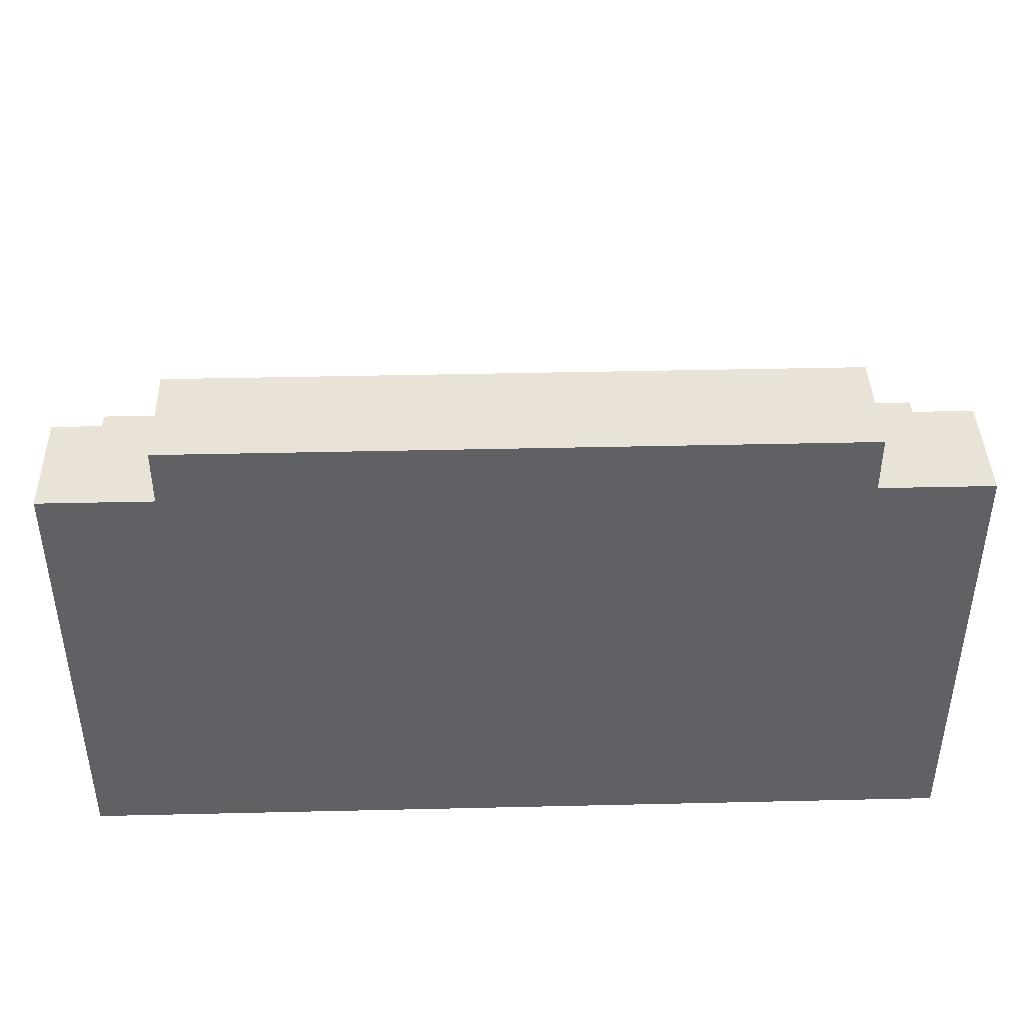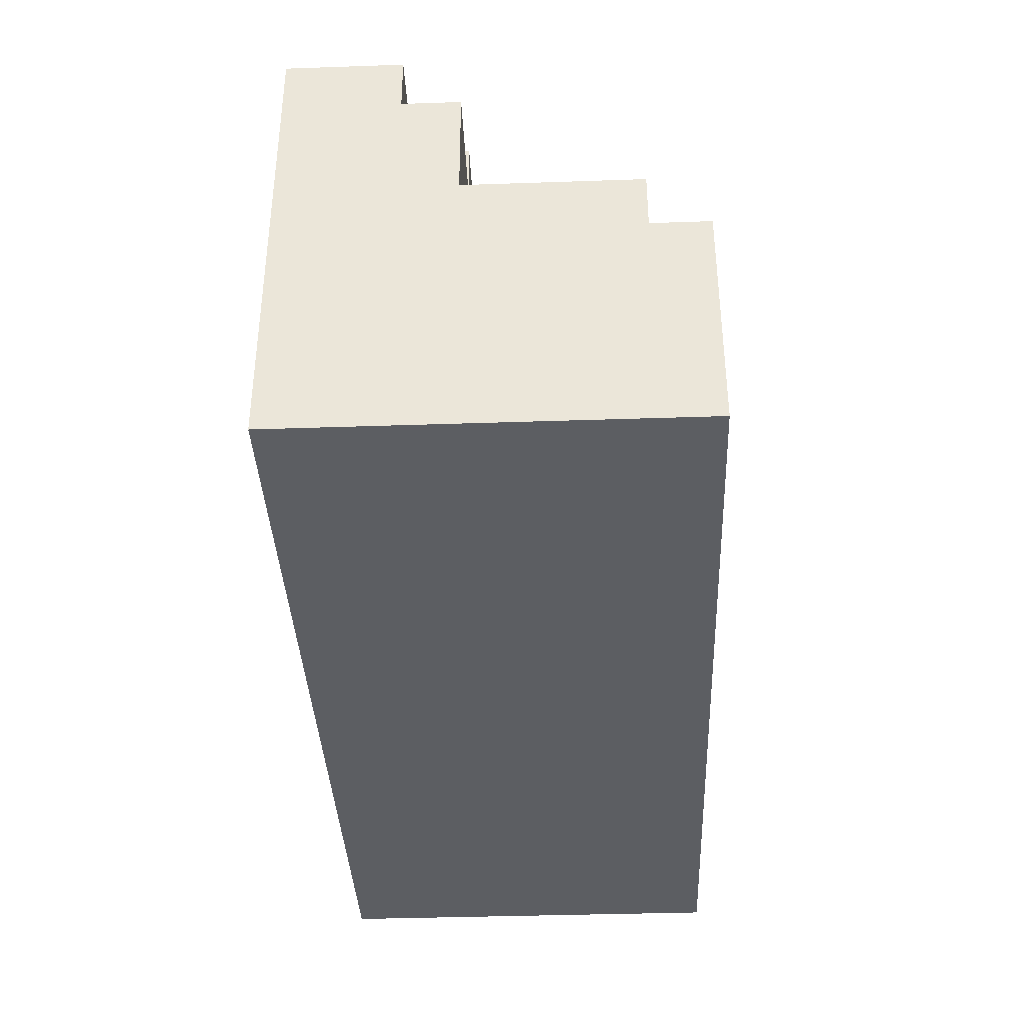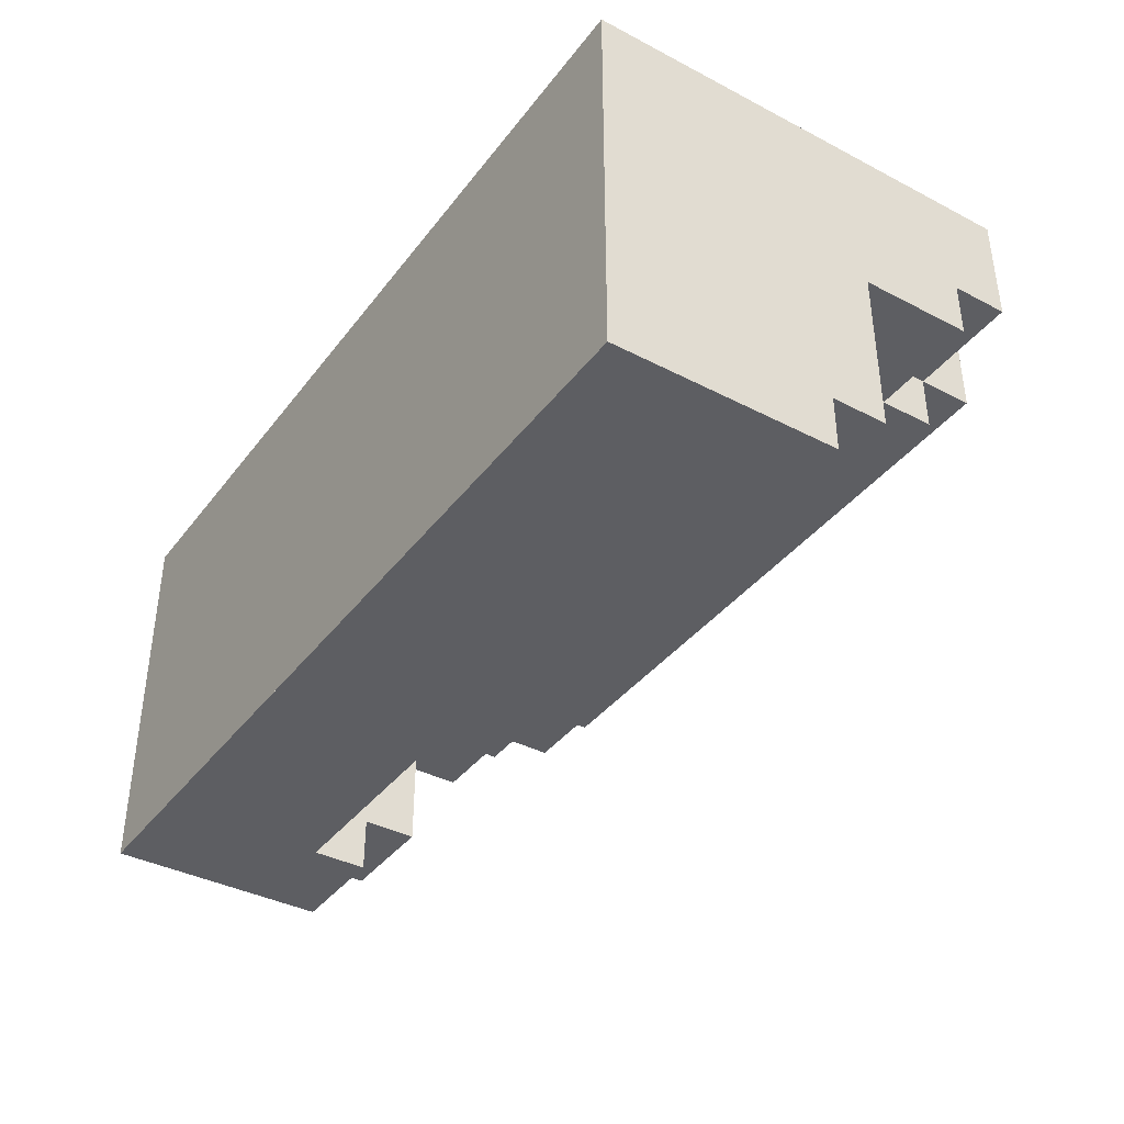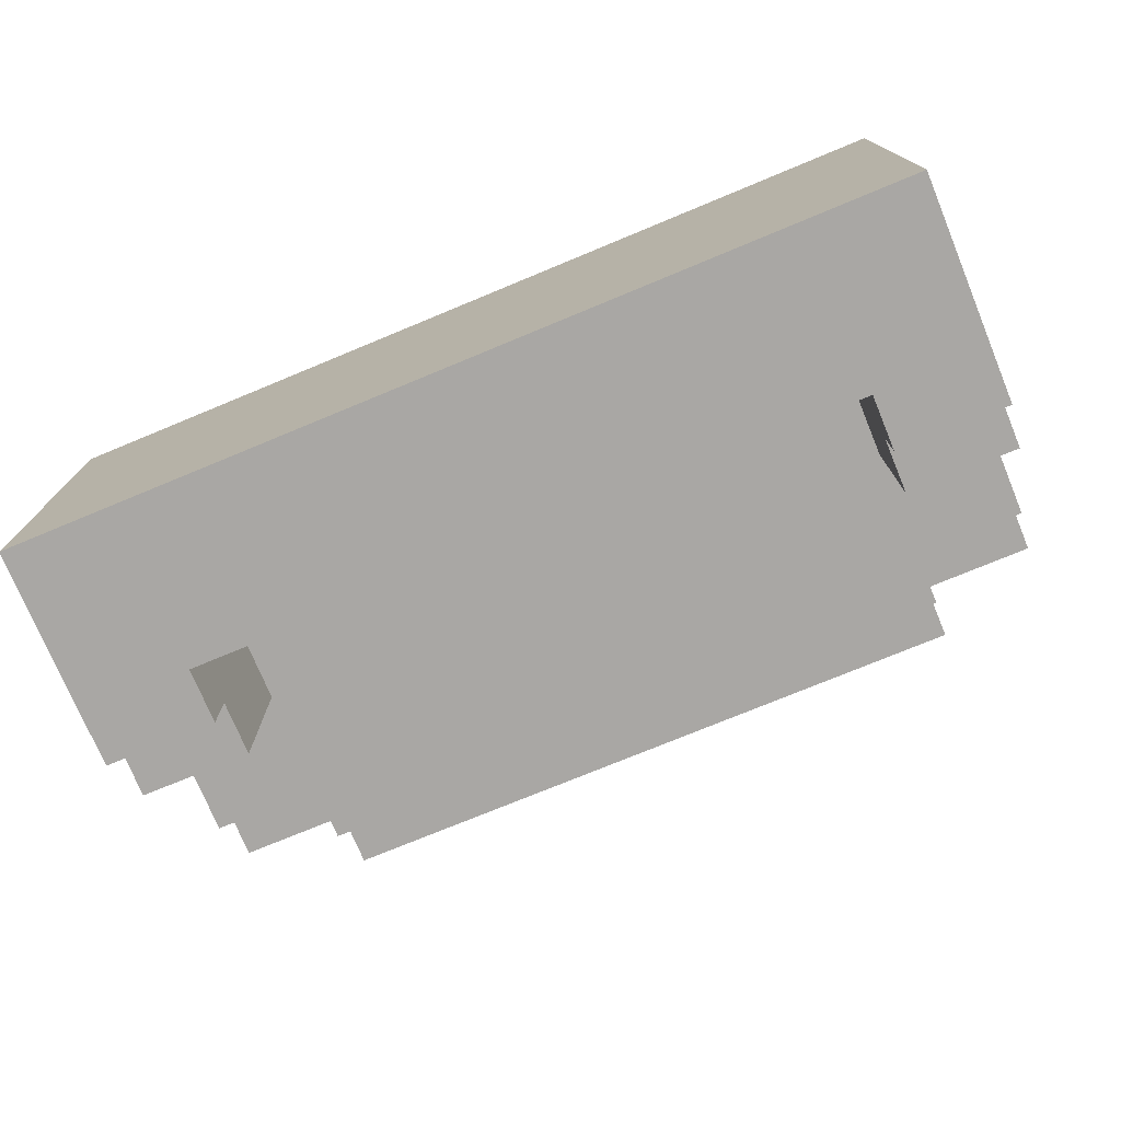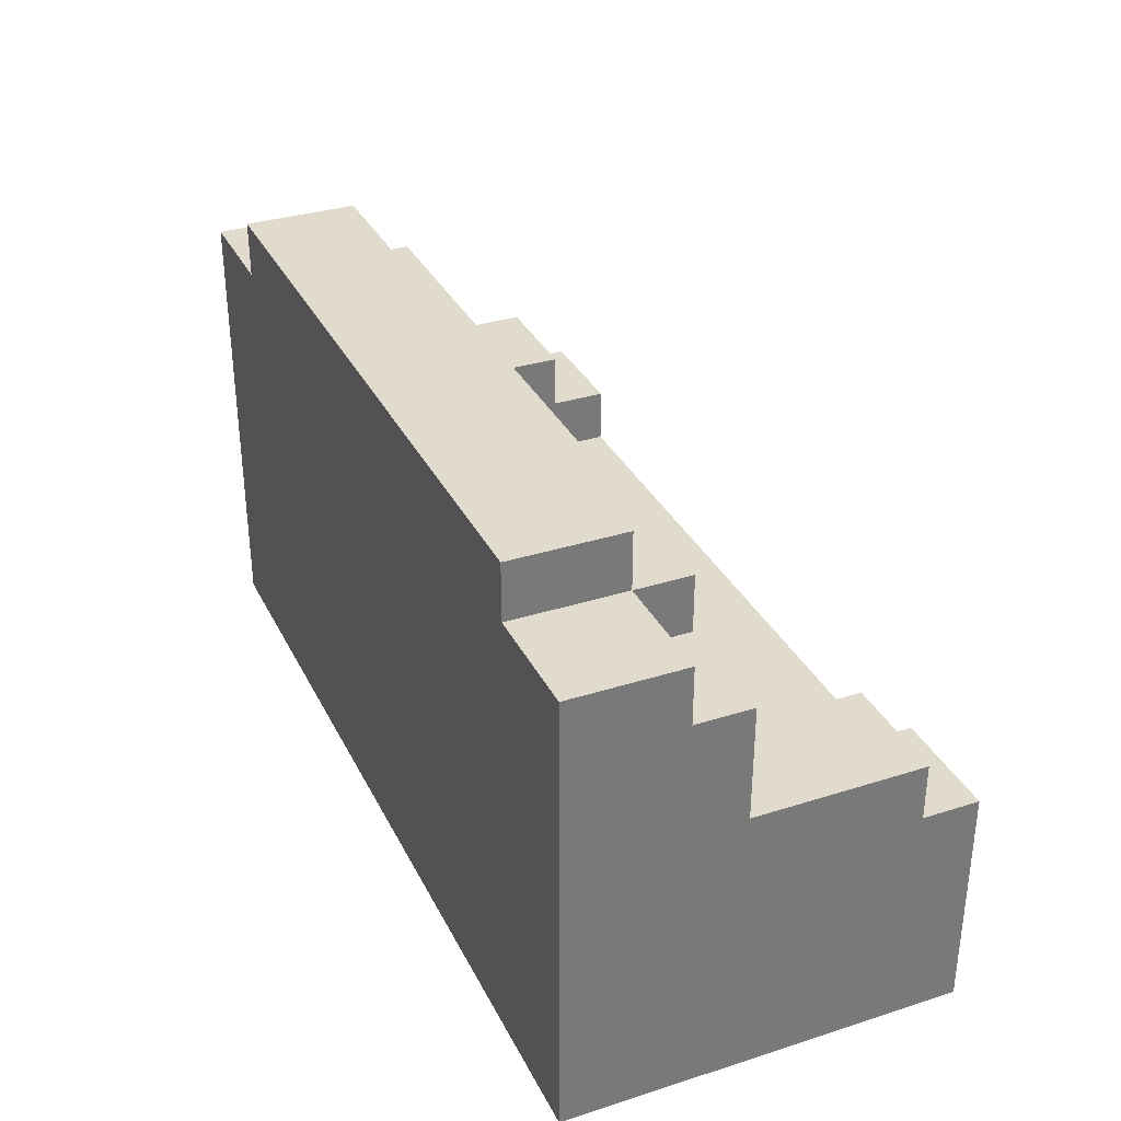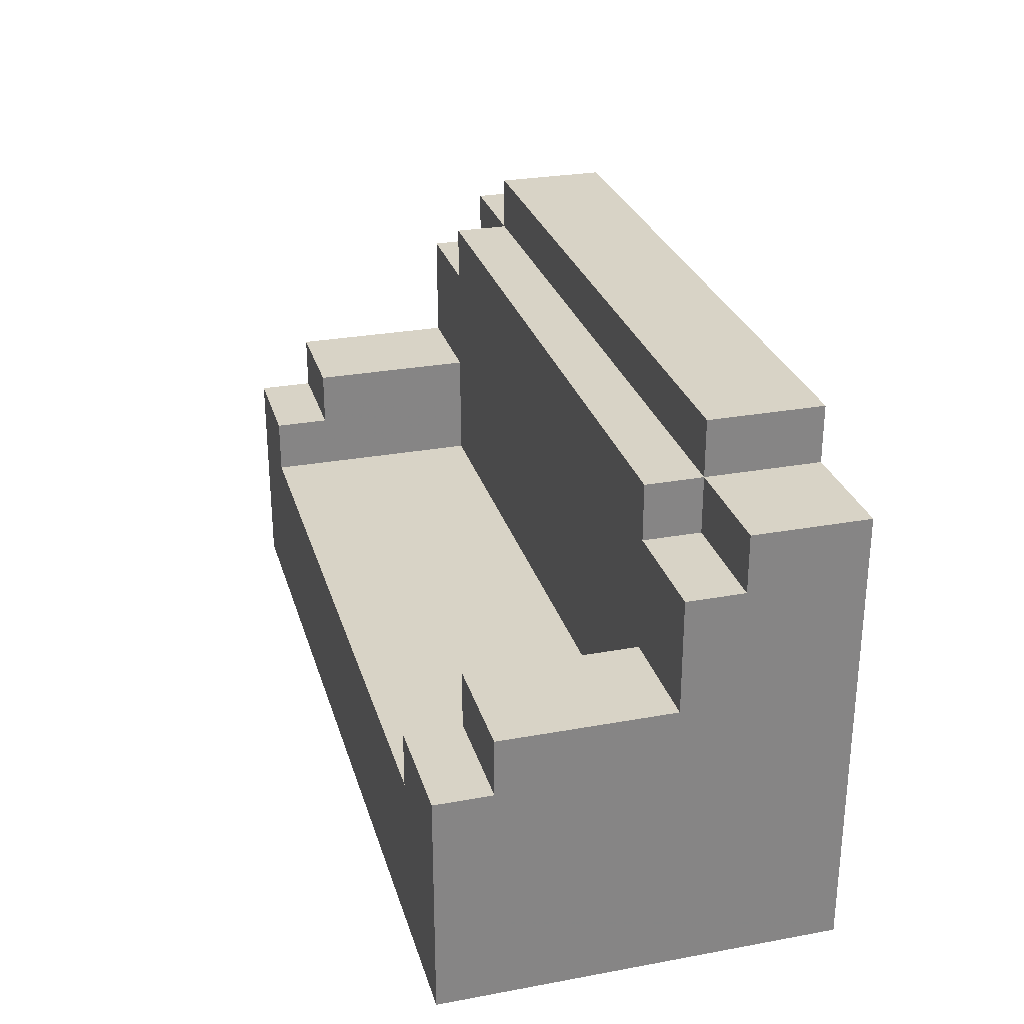
<metadata>
{"format":"obj","ext":"obj","renderer":"f3d","projection":"perspective","resolution":1024,"background":"white","views":[{"elev":41.7,"azim":-1.6,"up":"+Y"},{"elev":-37.5,"azim":92.5,"up":"+Y"},{"elev":-38.6,"azim":56.8,"up":"+Z"},{"elev":-74.8,"azim":22.5,"up":"+Z"},{"elev":33.3,"azim":66.5,"up":"+Y"},{"elev":28.1,"azim":-105.5,"up":"+Y"}]}
</metadata>
<code>
g Sofa Household 2_0_
v 0.5 0 -0.25
v -0.5 0 -0.25
v 0.5 0 0.1875
v -0.5 0 0.1875
v 0.5 0 -0.25
v 0.375 0 -0.25
v 0.5 0.25 -0.25
v 0.375 0.25 -0.25
v 0.5 0 -0.25
v 0.5 0 0.1875
v 0.5 0.25 -0.25
v 0.5 0.25 0.1875
v 0.5 0.25 -0.25
v 0.375 0.25 -0.25
v 0.5 0.25 -0.1875
v 0.375 0.25 -0.1875
v 0.5 0.3125 -0.1875
v 0.375 0.3125 -0.1875
v 0.5 0.3125 0
v 0.375 0.3125 0
v 0.5 0.25 -0.1875
v 0.375 0.25 -0.1875
v 0.5 0.3125 -0.1875
v 0.375 0.3125 -0.1875
v 0.5 0.25 -0.1875
v 0.5 0.25 0.1875
v 0.5 0.3125 -0.1875
v 0.5 0.3125 0.1875
v 0.5 0.3125 0
v -0.5 0.3125 0
v 0.5 0.4375 0
v -0.5 0.4375 0
v 0.5 0.3125 0
v 0.5 0.3125 0.1875
v 0.5 0.4375 0
v 0.5 0.4375 0.1875
v 0.5 0.4375 0
v 0.375 0.4375 0
v 0.5 0.4375 0.0625
v 0.375 0.4375 0.0625
v 0.5 0.5 0.0625
v 0.375 0.5 0.0625
v 0.5 0.5 0.1875
v 0.375 0.5 0.1875
v 0.5 0.4375 0.0625
v 0.375 0.4375 0.0625
v 0.5 0.5 0.0625
v 0.375 0.5 0.0625
v 0.5 0.4375 0.0625
v 0.5 0.4375 0.1875
v 0.5 0.5 0.0625
v 0.5 0.5 0.1875
v 0.5 0 0.1875
v -0.5 0 0.1875
v 0.5 0.5 0.1875
v -0.5 0.5 0.1875
v 0.375 0.1875 -0.25
v 0.375 0.1875 0
v 0.375 0.25 -0.25
v 0.375 0.25 0
v 0.375 0.25 -0.1875
v 0.375 0.25 0
v 0.375 0.3125 -0.1875
v 0.375 0.3125 0
v 0.375 0 -0.25
v -0.5 0 -0.25
v 0.375 0.1875 -0.25
v -0.5 0.1875 -0.25
v 0.375 0.1875 -0.25
v -0.375 0.1875 -0.25
v 0.375 0.1875 0
v -0.375 0.1875 0
v 0.375 0.1875 0
v -0.375 0.1875 0
v 0.375 0.3125 0
v -0.375 0.3125 0
v 0.375 0.5 0
v -0.375 0.5 0
v 0.375 0.5 0.0625
v -0.375 0.5 0.0625
v 0.375 0.4375 0
v -0.375 0.4375 0
v 0.375 0.5 0
v -0.375 0.5 0
v 0.375 0.4375 0
v 0.375 0.4375 0.0625
v 0.375 0.5 0
v 0.375 0.5 0.0625
v 0.375 0.5625 0.0625
v -0.375 0.5625 0.0625
v 0.375 0.5625 0.1875
v -0.375 0.5625 0.1875
v 0.375 0.5 0.0625
v -0.375 0.5 0.0625
v 0.375 0.5625 0.0625
v -0.375 0.5625 0.0625
v 0.375 0.5 0.0625
v 0.375 0.5 0.1875
v 0.375 0.5625 0.0625
v 0.375 0.5625 0.1875
v 0.375 0.5 0.1875
v -0.375 0.5 0.1875
v 0.375 0.5625 0.1875
v -0.375 0.5625 0.1875
v -0.375 0.4375 0
v -0.375 0.4375 0.0625
v -0.375 0.5 0
v -0.375 0.5 0.0625
v -0.375 0.5 0.0625
v -0.375 0.5 0.1875
v -0.375 0.5625 0.0625
v -0.375 0.5625 0.1875
v -0.375 0.25 -0.25
v -0.5 0.25 -0.25
v -0.375 0.25 -0.1875
v -0.5 0.25 -0.1875
v -0.375 0.1875 -0.25
v -0.5 0.1875 -0.25
v -0.375 0.25 -0.25
v -0.5 0.25 -0.25
v -0.375 0.1875 -0.25
v -0.375 0.1875 0
v -0.375 0.25 -0.25
v -0.375 0.25 0
v -0.375 0.3125 -0.1875
v -0.5 0.3125 -0.1875
v -0.375 0.3125 0
v -0.5 0.3125 0
v -0.375 0.25 -0.1875
v -0.5 0.25 -0.1875
v -0.375 0.3125 -0.1875
v -0.5 0.3125 -0.1875
v -0.375 0.25 -0.1875
v -0.375 0.25 0
v -0.375 0.3125 -0.1875
v -0.375 0.3125 0
v -0.375 0.4375 0
v -0.5 0.4375 0
v -0.375 0.4375 0.0625
v -0.5 0.4375 0.0625
v -0.375 0.5 0.0625
v -0.5 0.5 0.0625
v -0.375 0.5 0.1875
v -0.5 0.5 0.1875
v -0.375 0.4375 0.0625
v -0.5 0.4375 0.0625
v -0.375 0.5 0.0625
v -0.5 0.5 0.0625
v -0.5 0 -0.25
v -0.5 0 0.1875
v -0.5 0.25 -0.25
v -0.5 0.25 0.1875
v -0.5 0.25 -0.1875
v -0.5 0.25 0.1875
v -0.5 0.3125 -0.1875
v -0.5 0.3125 0.1875
v -0.5 0.3125 0
v -0.5 0.3125 0.1875
v -0.5 0.4375 0
v -0.5 0.4375 0.1875
v -0.5 0.4375 0.0625
v -0.5 0.4375 0.1875
v -0.5 0.5 0.0625
v -0.5 0.5 0.1875
f 2 1 3
f 2 3 4
f 5 6 7
f 7 6 8
f 10 9 11
f 10 11 12
f 13 14 15
f 15 14 16
f 17 18 19
f 19 18 20
f 21 22 23
f 23 22 24
f 26 25 27
f 26 27 28
f 29 30 31
f 31 30 32
f 34 33 35
f 34 35 36
f 37 38 39
f 39 38 40
f 41 42 43
f 43 42 44
f 45 46 47
f 47 46 48
f 50 49 51
f 50 51 52
f 54 53 55
f 54 55 56
f 57 58 59
f 59 58 60
f 61 62 63
f 63 62 64
f 65 66 67
f 67 66 68
f 69 70 71
f 71 70 72
f 73 74 75
f 75 74 76
f 77 78 79
f 79 78 80
f 81 82 83
f 83 82 84
f 86 85 87
f 86 87 88
f 89 90 91
f 91 90 92
f 93 94 95
f 95 94 96
f 98 97 99
f 98 99 100
f 102 101 103
f 102 103 104
f 105 106 107
f 107 106 108
f 109 110 111
f 111 110 112
f 113 114 115
f 115 114 116
f 117 118 119
f 119 118 120
f 122 121 123
f 122 123 124
f 125 126 127
f 127 126 128
f 129 130 131
f 131 130 132
f 134 133 135
f 134 135 136
f 137 138 139
f 139 138 140
f 141 142 143
f 143 142 144
f 145 146 147
f 147 146 148
f 149 150 151
f 151 150 152
f 153 154 155
f 155 154 156
f 157 158 159
f 159 158 160
f 161 162 163
f 163 162 164

</code>
